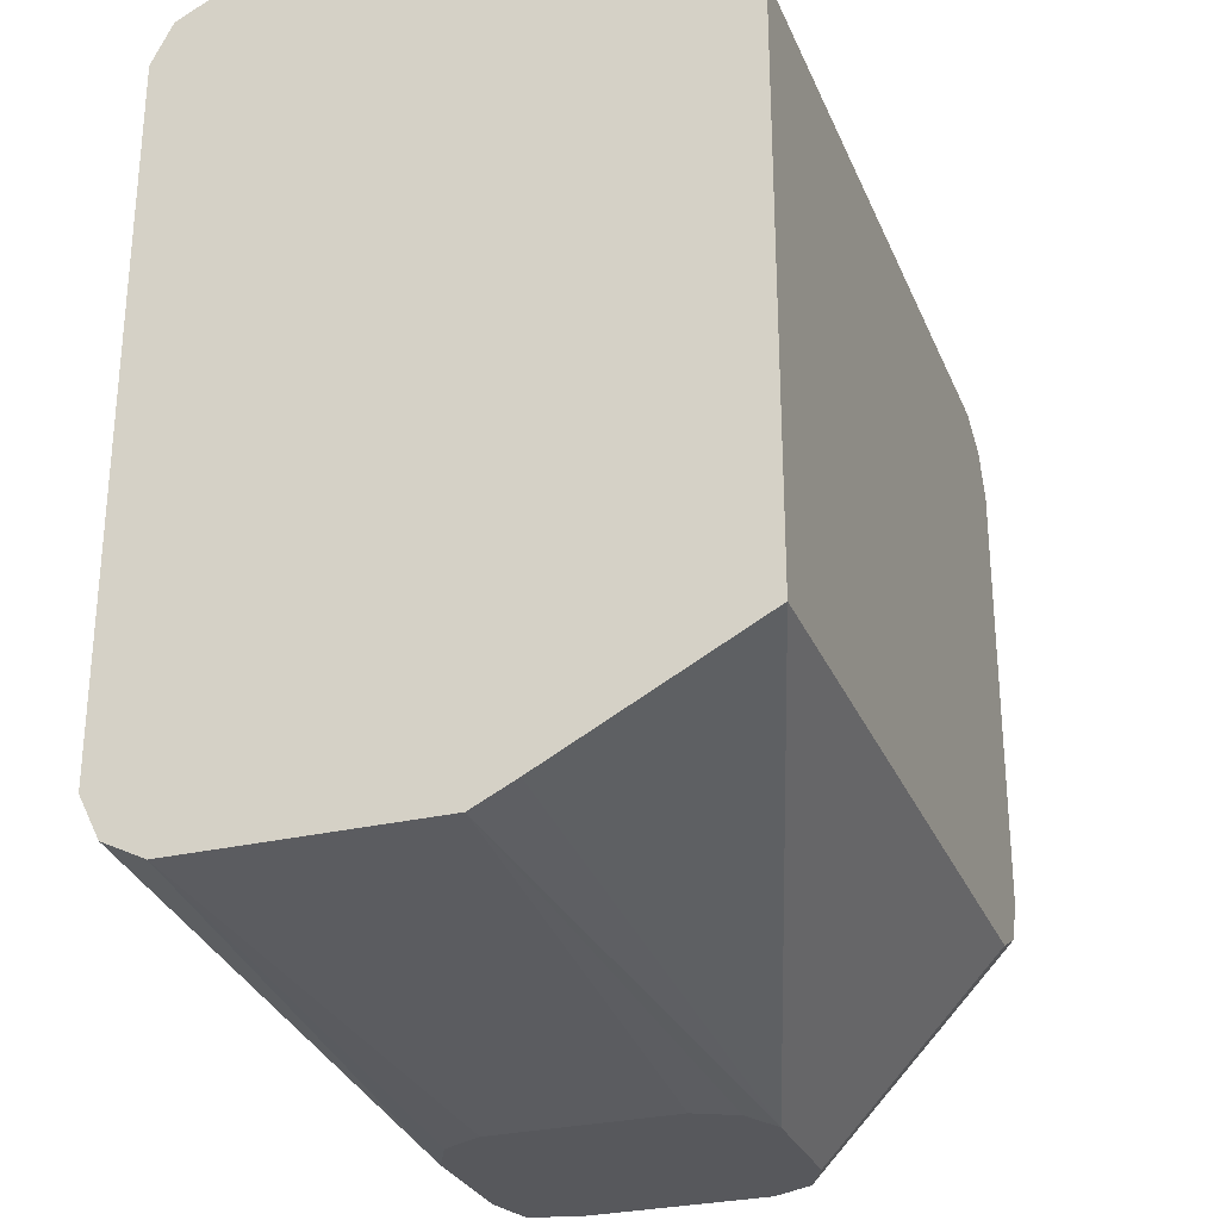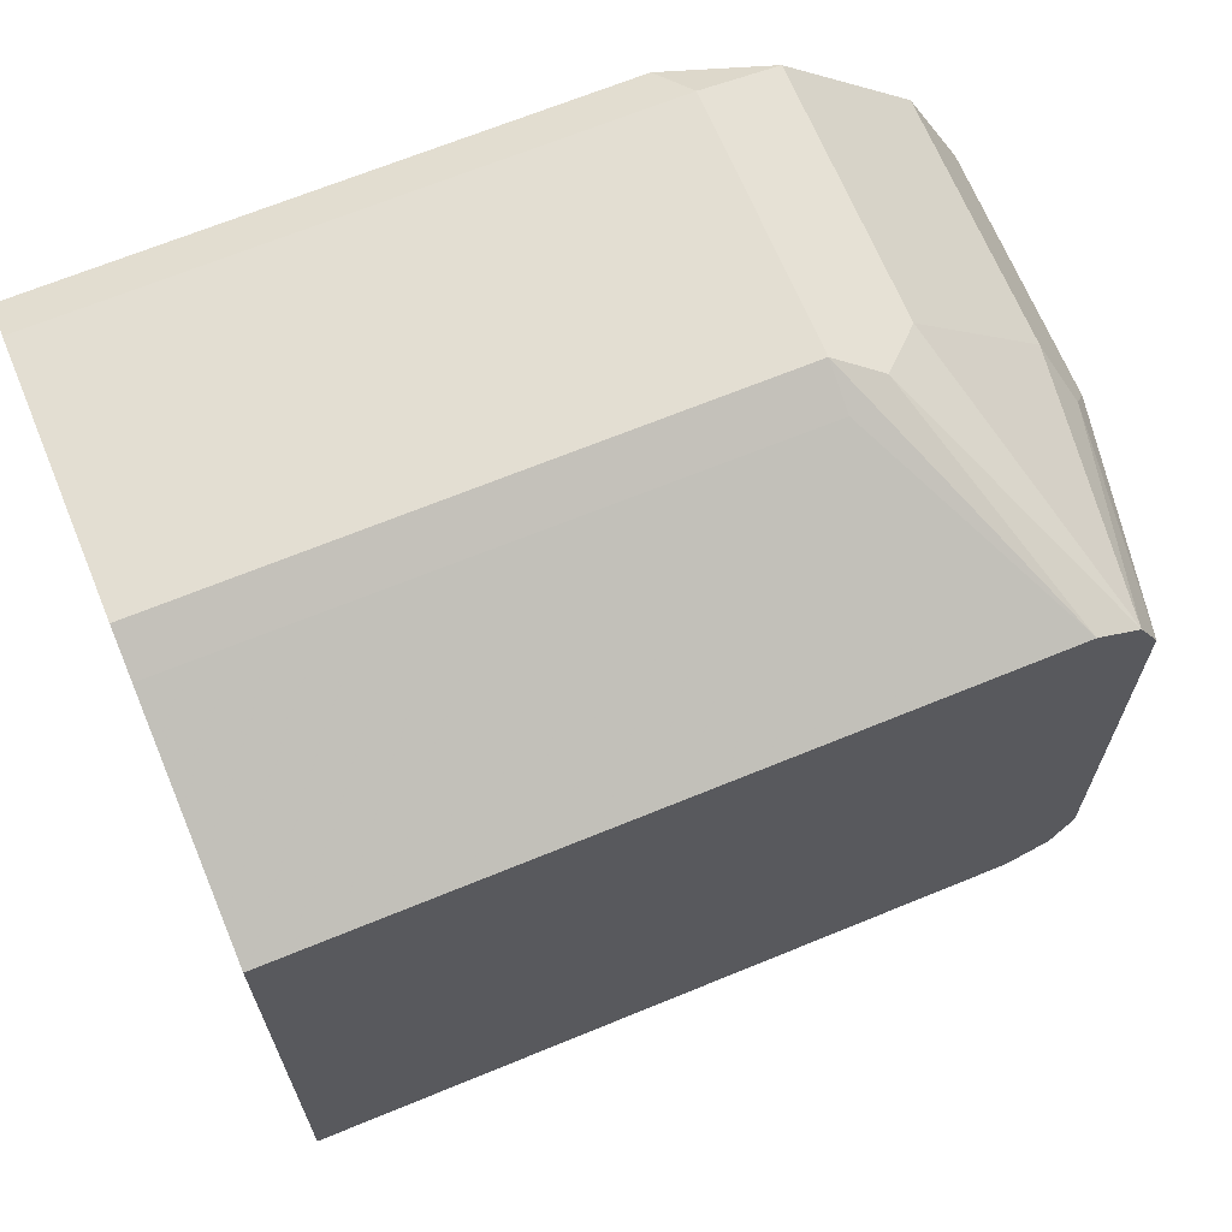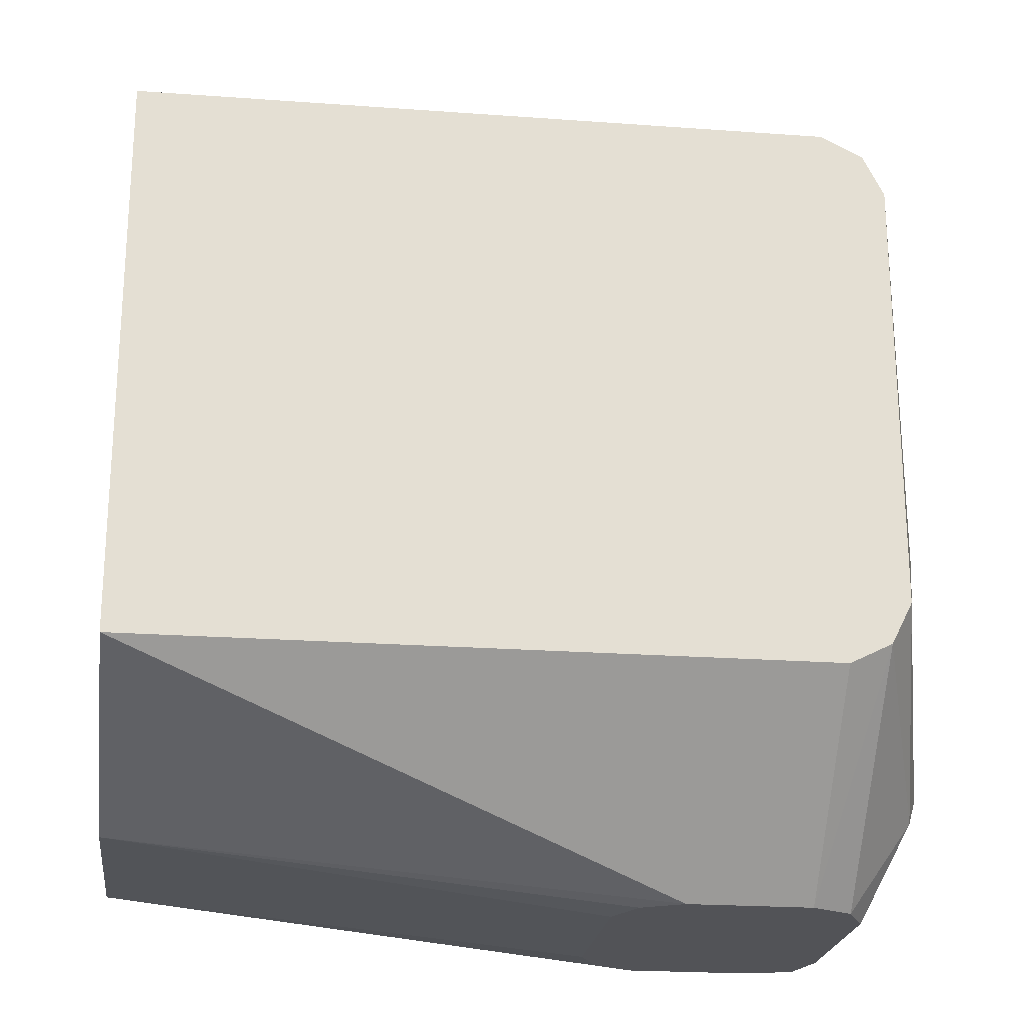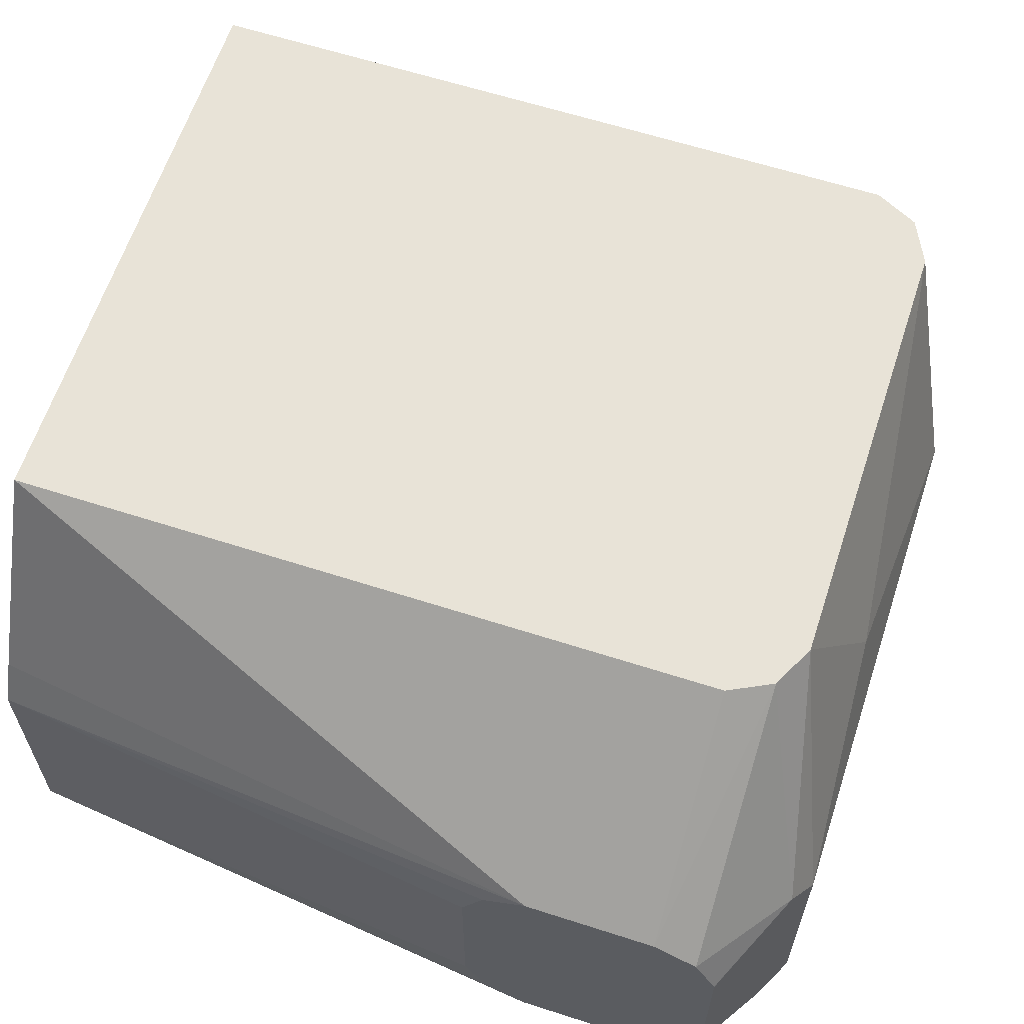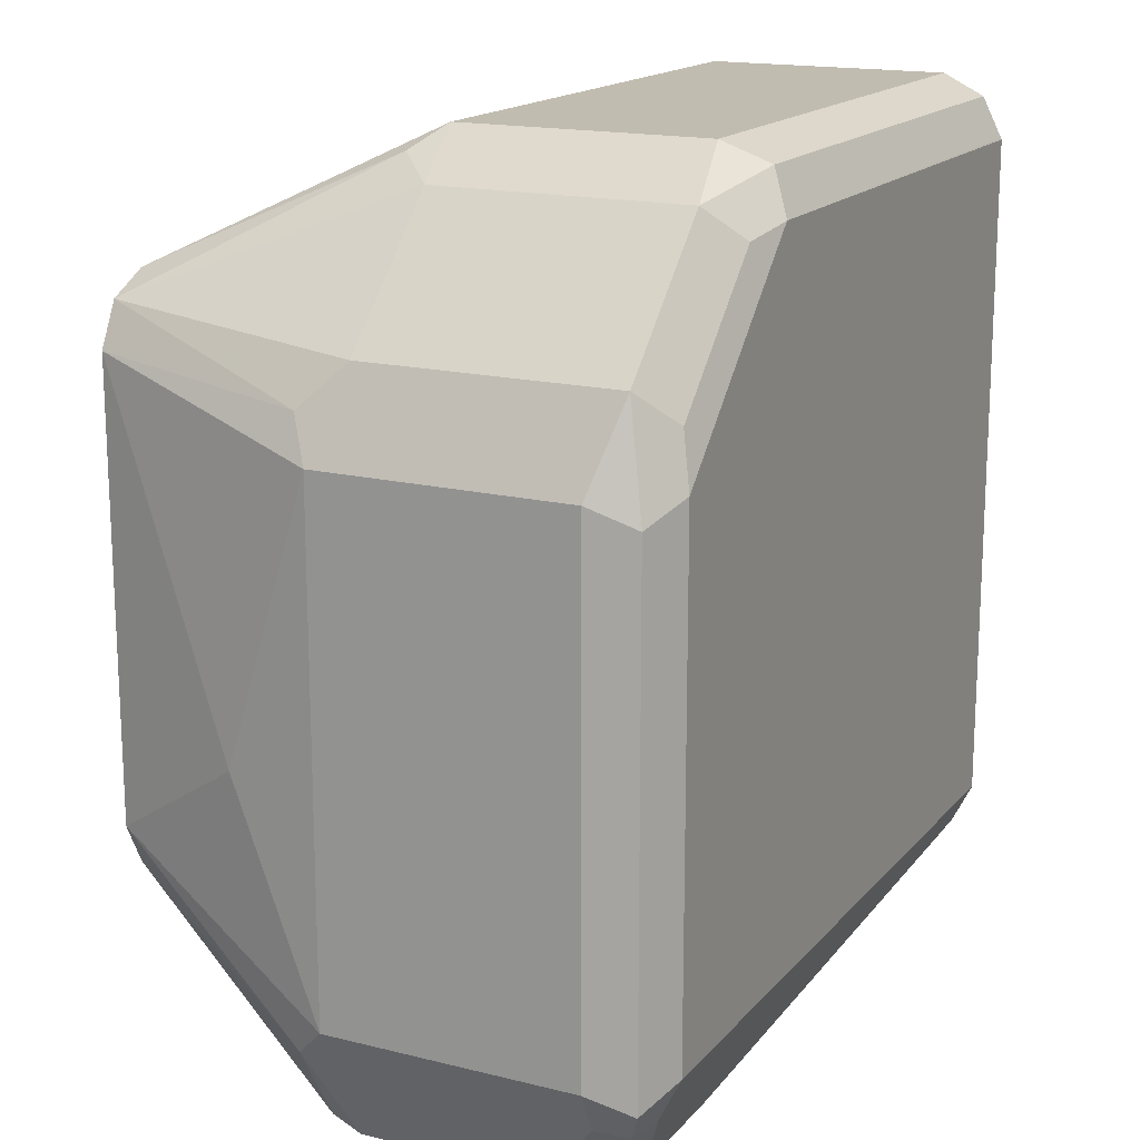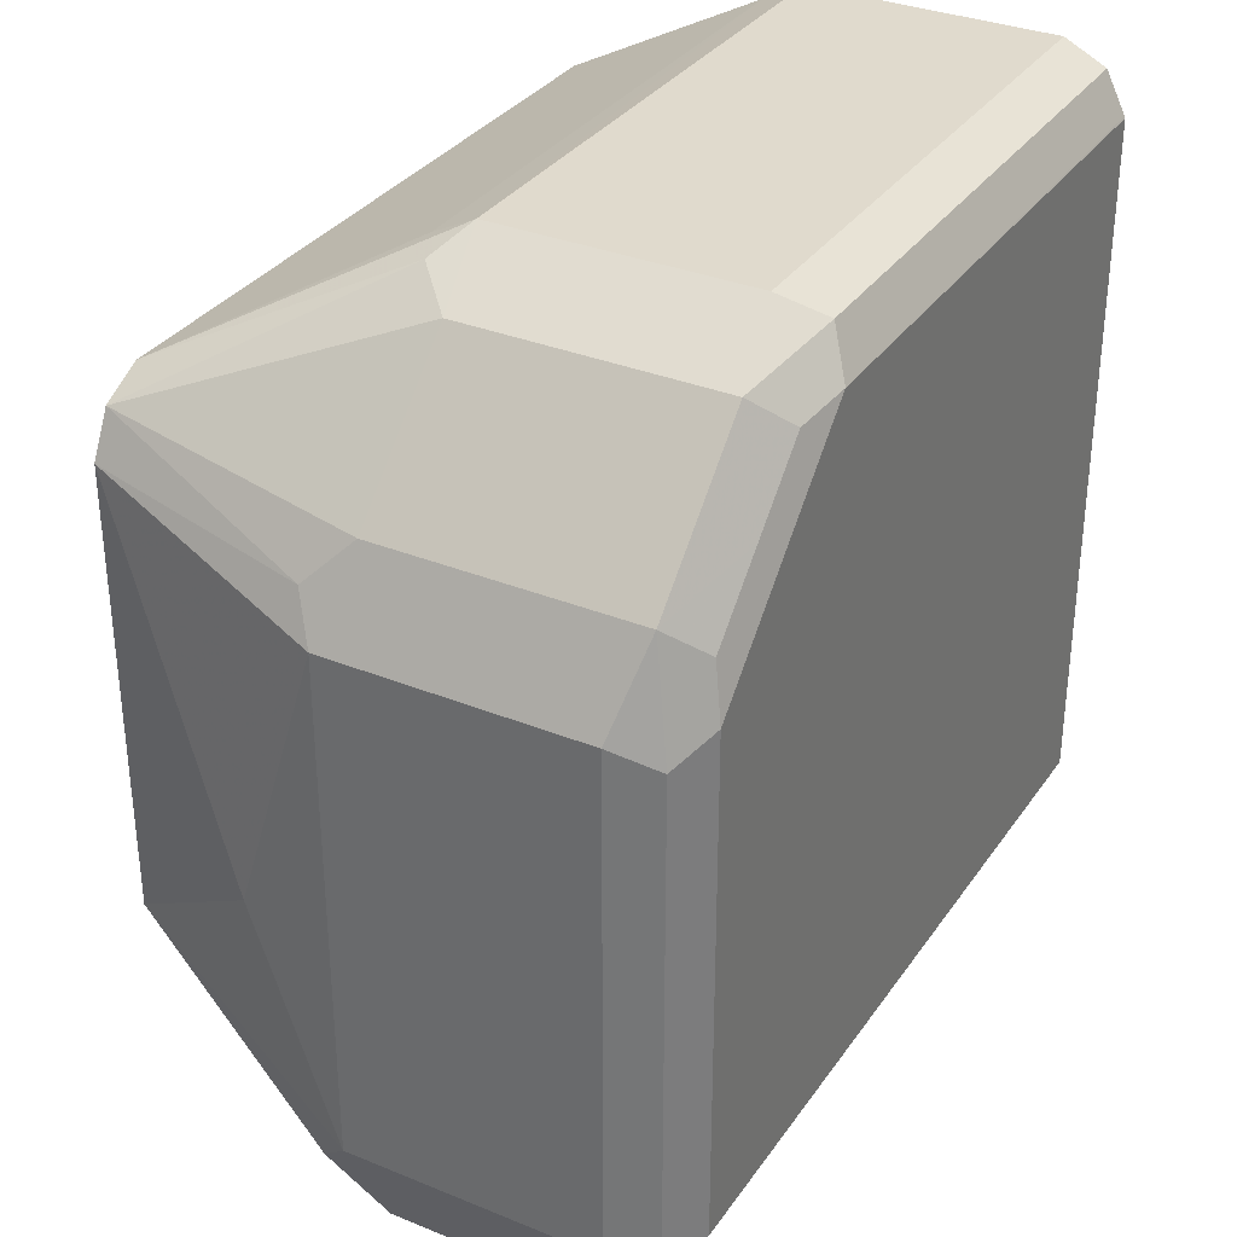
<metadata>
{"format":"obj","ext":"obj","renderer":"f3d","projection":"perspective","resolution":1024,"background":"white","views":[{"elev":-28.4,"azim":-70.4,"up":"+Y"},{"elev":67.4,"azim":-22.4,"up":"+Y"},{"elev":-22.4,"azim":-7.2,"up":"+Y"},{"elev":62.3,"azim":18.1,"up":"+Z"},{"elev":16.6,"azim":116.7,"up":"+Y"},{"elev":33.0,"azim":119.3,"up":"+Y"}]}
</metadata>
<code>
v 0.3083 0.1387 -0.6937
v 0.3032 0.1336 -0.704
v 0.3006 0.1464 -0.7014
v 0.298 0.1593 -0.6988
v 0.3083 0.1387 -0.632
v 0.3083 0.01542 -0.6937
v 0.2929 0.1387 -0.7091
v 0.3032 0.01028 -0.704
v 0.2903 0.1516 -0.7065
v 0.298 0.1593 -0.6372
v 0.2749 0.167 -0.7065
v 0.2672 0.1901 -0.6988
v 0.3032 0.149 -0.6269
v 0.2929 0.1541 -0.5729
v 0.3045 0.06938 -0.6089
v 0.3083 0.01542 -0.632
v 0.2929 -0.0156 -0.6783
v 0.3032 0.005141 -0.6937
v 0.3006 0.003872 -0.7014
v 0.2775 0.1541 -0.7091
v 0.2929 0.01542 -0.7091
v 0.2929 0.005141 -0.704
v 0.2672 0.1901 -0.6372
v 0.2878 0.1644 -0.5729
v 0.2466 0.185 -0.7091
v 0.2595 0.1824 -0.7065
v 0.2543 0.1927 -0.7014
v 0.2466 0.2004 -0.6937
v 0.2916 0.1567 -0.5729
v 0.2929 0.04625 -0.5729
v 0.3045 0.007721 -0.6243
v 0.2929 -0.0156 -0.632
v 0.2895 -0.0156 -0.6903
v 0.2775 -0.0156 -0.6937
v 0.1083 0.01542 -0.7091
v 0.2466 0.2004 -0.632
v 0.2569 0.1952 -0.6269
v 0.2775 0.1695 -0.5729
v 0.1083 0.185 -0.7091
v 0.1083 0.1854 -0.7089
v 0.2415 0.1952 -0.704
v 0.1083 0.2004 -0.6937
v 0.2878 0.03597 -0.5729
v 0.2878 -0.0156 -0.6218
v 0.2928 -0.0156 -0.6319
v 0.2466 -0.0156 -0.6937
v 0.1083 0.005395 -0.7041
v 0.1083 0.2004 -0.632
v 0.1083 0.1954 -0.622
v 0.2466 0.1952 -0.6218
v 0.1083 0.1695 -0.5729
v 0.1083 0.1952 -0.704
v 0.2775 0.03083 -0.5729
v 0.2775 -0.0156 -0.6166
v 0.2364 -0.0156 -0.6885
v 0.1083 2.43e-06 -0.6937
v 0.1083 0.005141 -0.704
v 0.1083 0.03083 -0.5729
v 0.2466 -0.0156 -0.6166
v 0.2312 -0.0156 -0.6783
v 0.1083 2.43e-06 -0.632
v 0.1083 0.005141 -0.6218
v 0.2464 -0.0156 -0.6167
v 0.2312 -0.0156 -0.632
v 0.2313 -0.0156 -0.6318
v 0.2364 -0.0156 -0.6218
f 35 47 57
f 27 41 28
f 28 41 52
f 28 52 42
f 28 42 48
f 28 48 36
f 35 57 56
f 31 44 45
f 31 45 32
f 31 43 44
f 35 46 47
f 25 27 26
f 30 43 31
f 25 41 27
f 17 19 18
f 25 39 40
f 24 37 38
f 23 37 24
f 23 36 37
f 21 46 35
f 21 34 46
f 21 22 34
f 19 34 22
f 19 33 34
f 17 33 19
f 17 46 34
f 35 56 61
f 17 55 46
f 25 40 41
f 35 61 62
f 55 60 56
f 35 58 51
f 61 66 63
f 61 65 66
f 61 64 65
f 59 61 63
f 59 62 61
f 58 62 59
f 56 64 61
f 56 60 64
f 17 60 55
f 53 59 54
f 53 58 59
f 46 57 47
f 46 56 57
f 46 55 56
f 43 54 44
f 43 53 54
f 40 52 41
f 38 49 51
f 38 50 49
f 36 38 37
f 36 50 38
f 36 49 50
f 36 48 49
f 35 40 39
f 35 52 40
f 35 42 52
f 35 48 42
f 35 49 48
f 35 51 49
f 35 62 58
f 17 64 60
f 17 34 33
f 17 66 65
f 7 21 35
f 7 11 9
f 7 20 11
f 6 19 8
f 6 18 19
f 6 17 18
f 6 32 17
f 6 16 32
f 5 15 16
f 5 14 15
f 5 13 14
f 5 10 13
f 4 23 10
f 4 12 23
f 4 11 12
f 4 9 11
f 3 9 4
f 2 21 7
f 2 8 21
f 2 9 3
f 2 7 9
f 1 8 2
f 1 6 8
f 1 16 6
f 1 5 16
f 1 10 5
f 17 65 64
f 1 3 4
f 1 2 3
f 7 35 39
f 7 39 25
f 1 4 10
f 8 19 22
f 7 25 20
f 17 59 63
f 17 54 59
f 17 44 54
f 17 45 44
f 17 32 45
f 16 31 32
f 16 30 31
f 15 30 16
f 14 30 15
f 14 43 30
f 14 53 43
f 14 58 53
f 14 51 58
f 17 63 66
f 14 24 38
f 14 38 51
f 10 23 24
f 10 24 13
f 11 20 25
f 11 25 26
f 11 26 12
f 8 22 21
f 12 27 28
f 12 28 36
f 12 36 23
f 13 24 29
f 13 29 14
f 14 29 24
f 12 26 27

</code>
